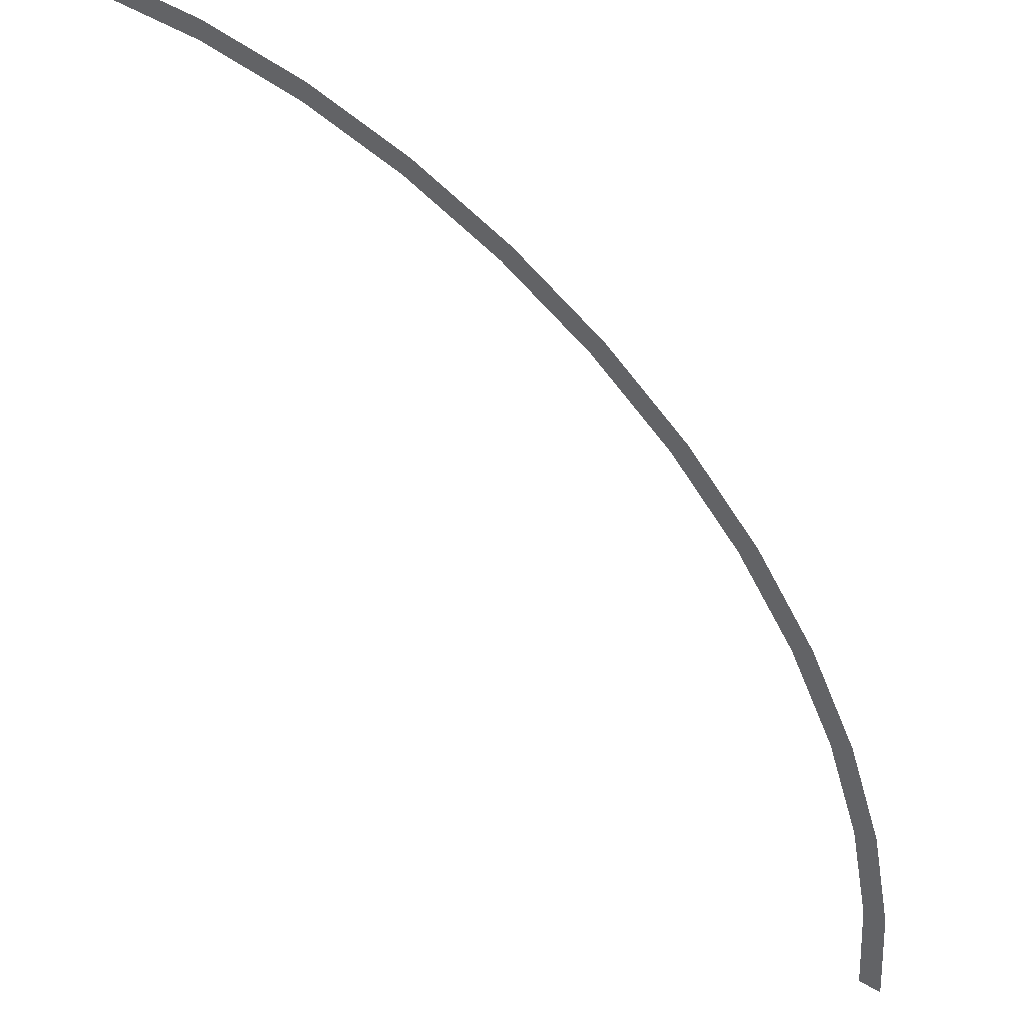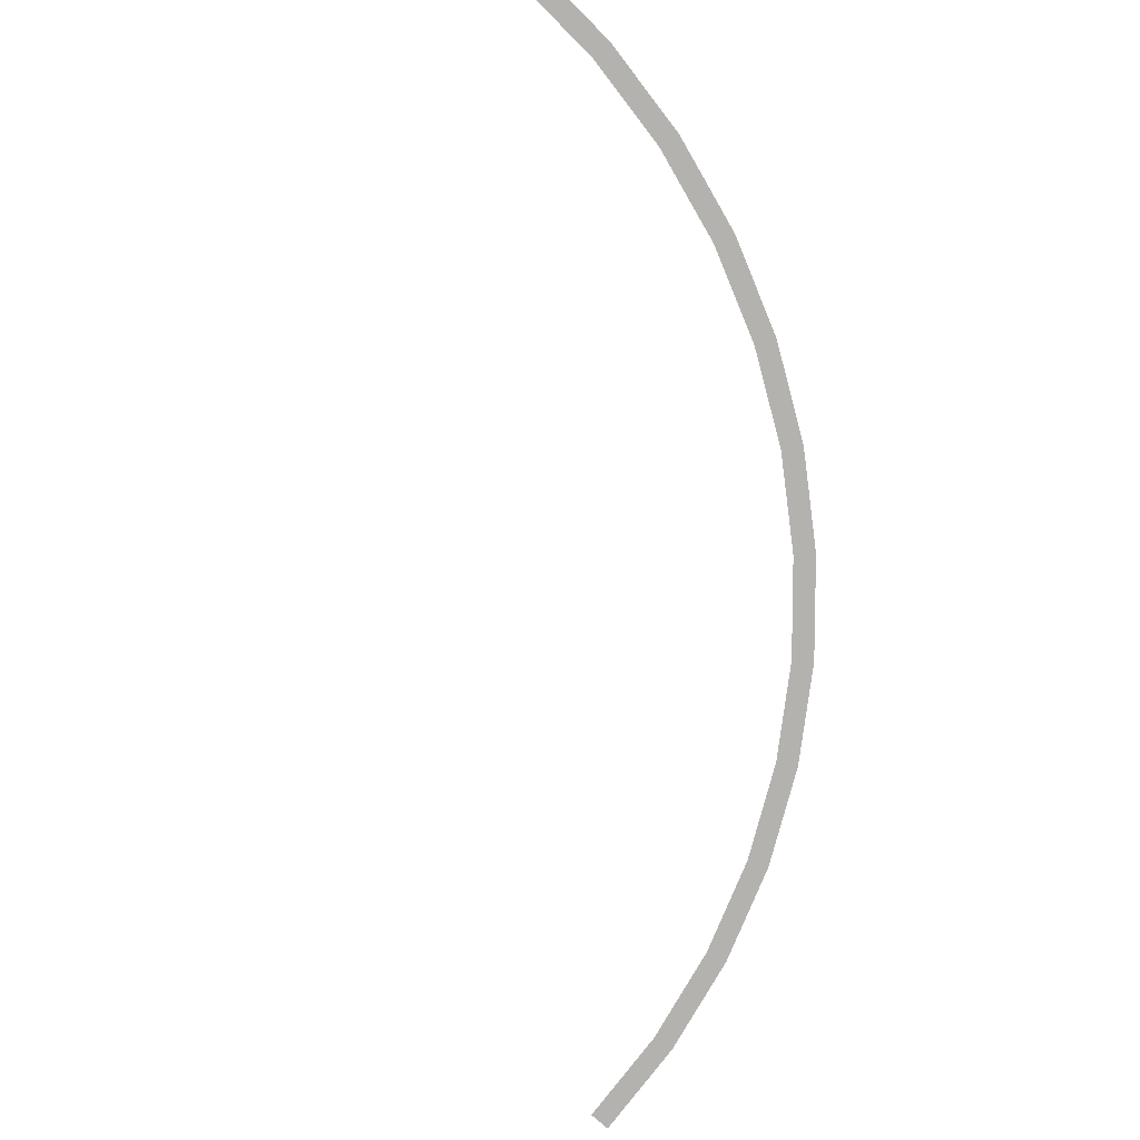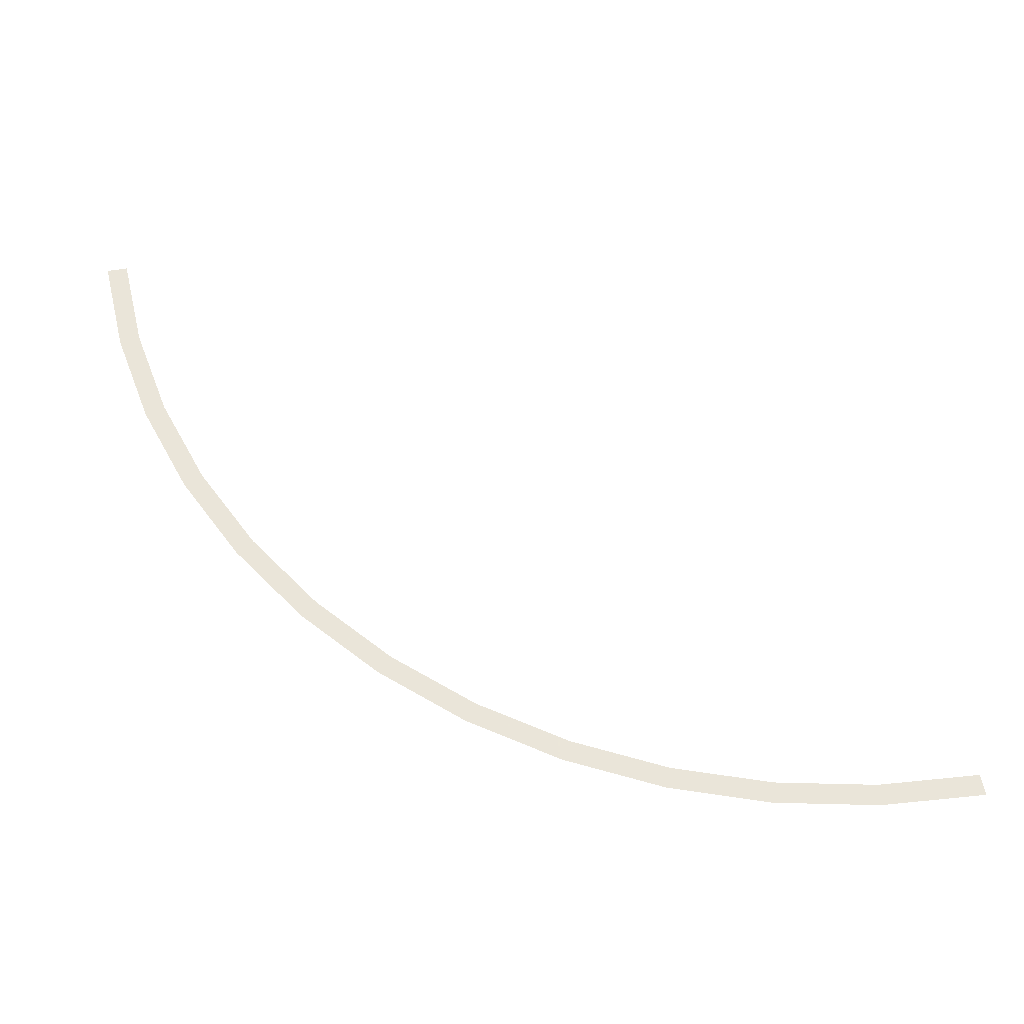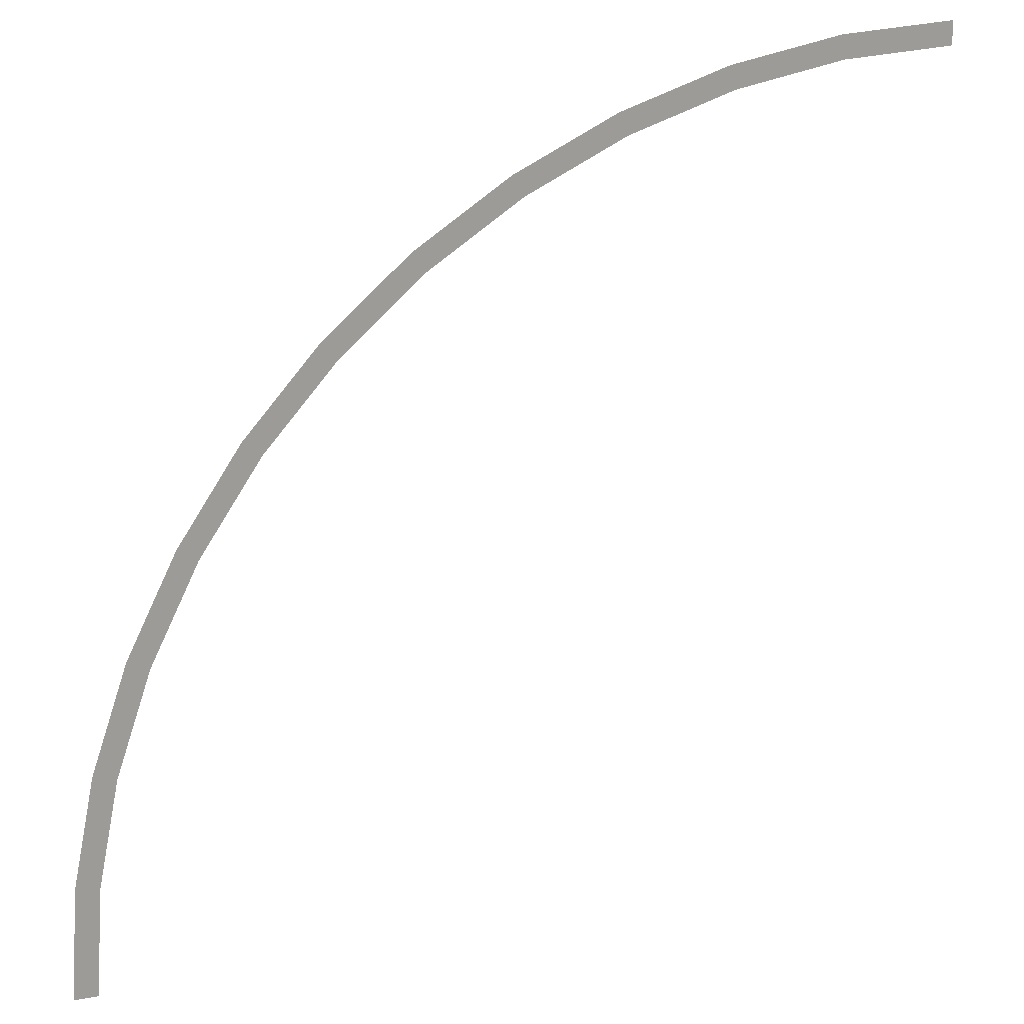
<metadata>
{"format":"obj","ext":"obj","renderer":"f3d","projection":"perspective","resolution":1024,"background":"white","views":[{"elev":45.2,"azim":33.1,"up":"+Z"},{"elev":-79.8,"azim":-41.2,"up":"+Y"},{"elev":57.7,"azim":80.2,"up":"+Y"},{"elev":19.3,"azim":160.8,"up":"+Z"}]}
</metadata>
<code>
v 1.8 0 0
v 1.85 0 0
v 1.834 0 0.2414
v 1.785 0 0.2349
v 1.785 0 0.2349
v 1.834 0 0.2414
v 1.787 0 0.4788
v 1.739 0 0.4658
v 1.739 0 0.4658
v 1.787 0 0.4788
v 1.709 0 0.708
v 1.663 0 0.6889
v 1.663 0 0.6889
v 1.709 0 0.708
v 1.602 0 0.925
v 1.559 0 0.9
v 1.559 0 0.9
v 1.602 0 0.925
v 1.468 0 1.126
v 1.428 0 1.096
v 1.428 0 1.096
v 1.468 0 1.126
v 1.308 0 1.308
v 1.273 0 1.273
v 1.273 0 1.273
v 1.308 0 1.308
v 1.126 0 1.468
v 1.096 0 1.428
v 1.096 0 1.428
v 1.126 0 1.468
v 0.925 0 1.602
v 0.9 0 1.559
v 0.9 0 1.559
v 0.925 0 1.602
v 0.708 0 1.709
v 0.6889 0 1.663
v 0.6889 0 1.663
v 0.708 0 1.709
v 0.4788 0 1.787
v 0.4658 0 1.739
v 0.4658 0 1.739
v 0.4788 0 1.787
v 0.2414 0 1.834
v 0.2349 0 1.785
v 0.2349 0 1.785
v 0.2414 0 1.834
v 0 0 1.85
v 0 0 1.8
g mesh2177
f 1 2 3
f 3 4 1
f 5 6 7
f 7 8 5
f 9 10 11
f 11 12 9
f 13 14 15
f 15 16 13
f 17 18 19
f 19 20 17
f 21 22 23
f 23 24 21
f 25 26 27
f 27 28 25
f 29 30 31
f 31 32 29
f 33 34 35
f 35 36 33
f 37 38 39
f 39 40 37
f 41 42 43
f 43 44 41
f 45 46 47
f 47 48 45

</code>
